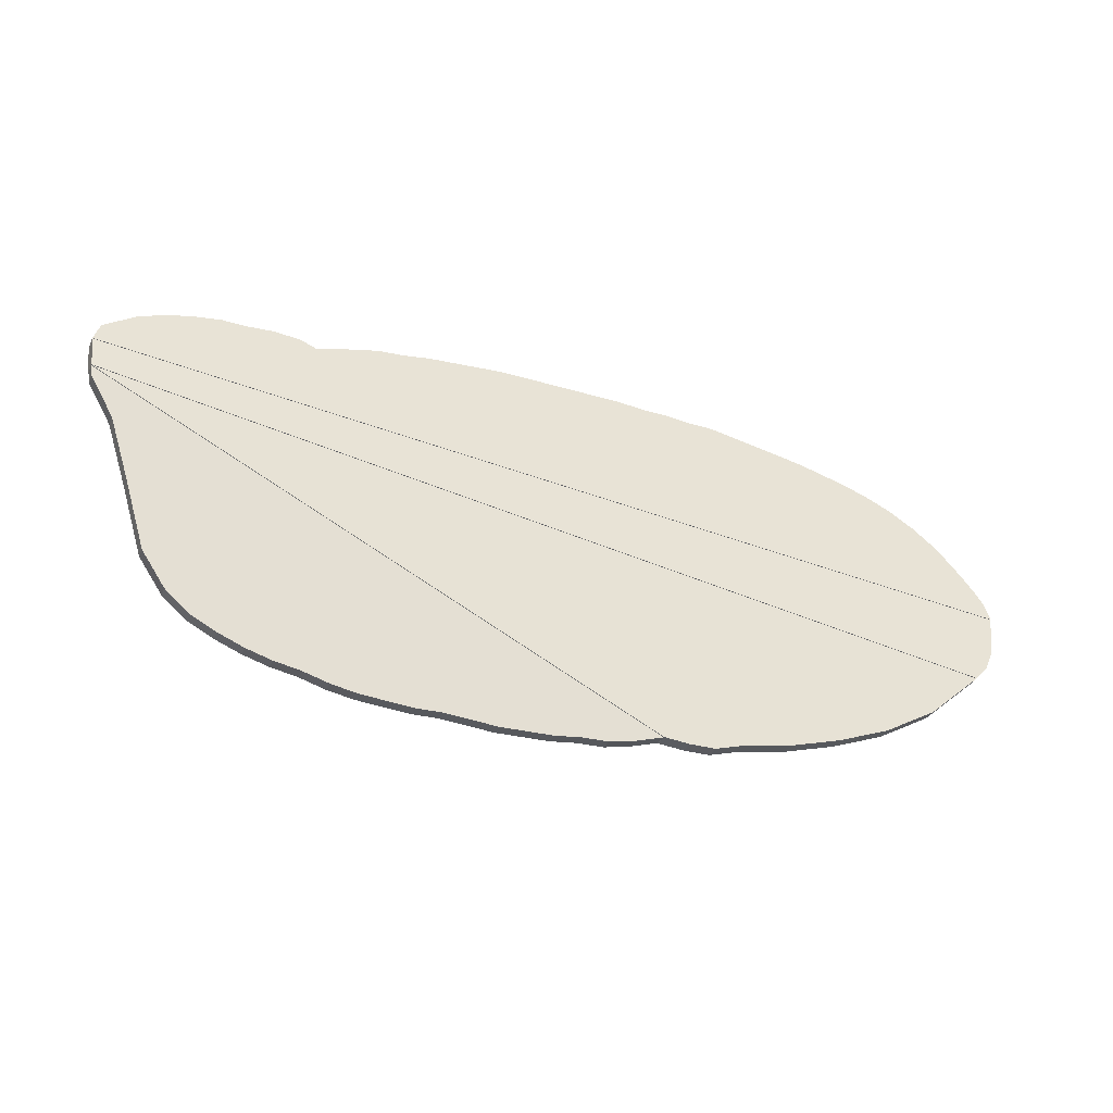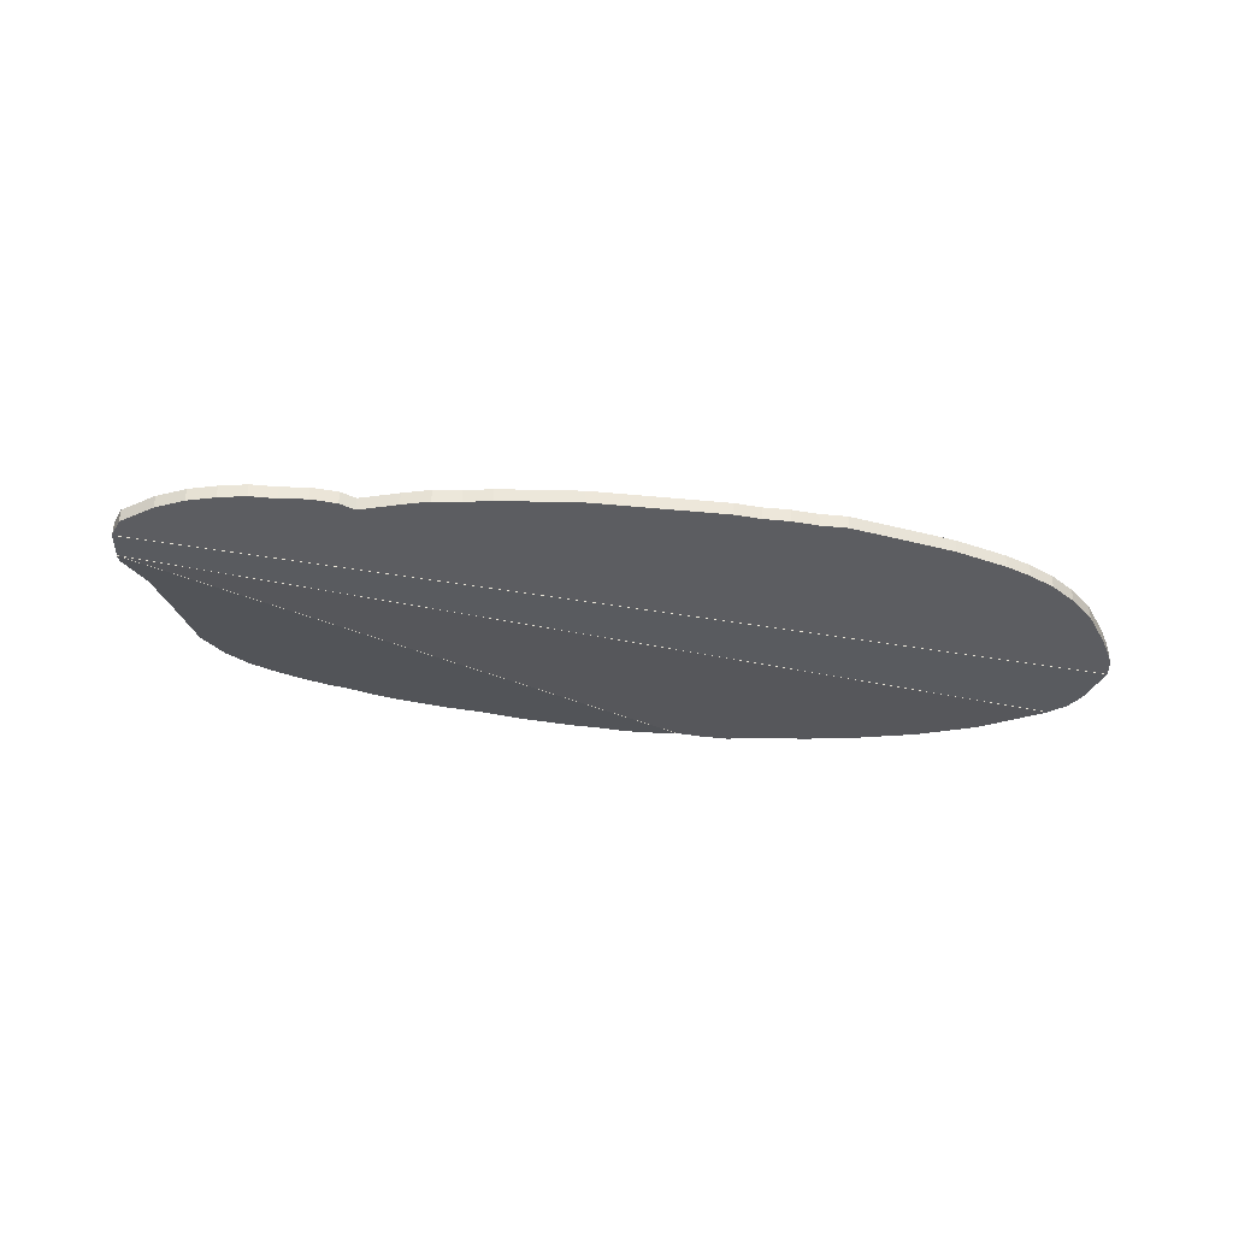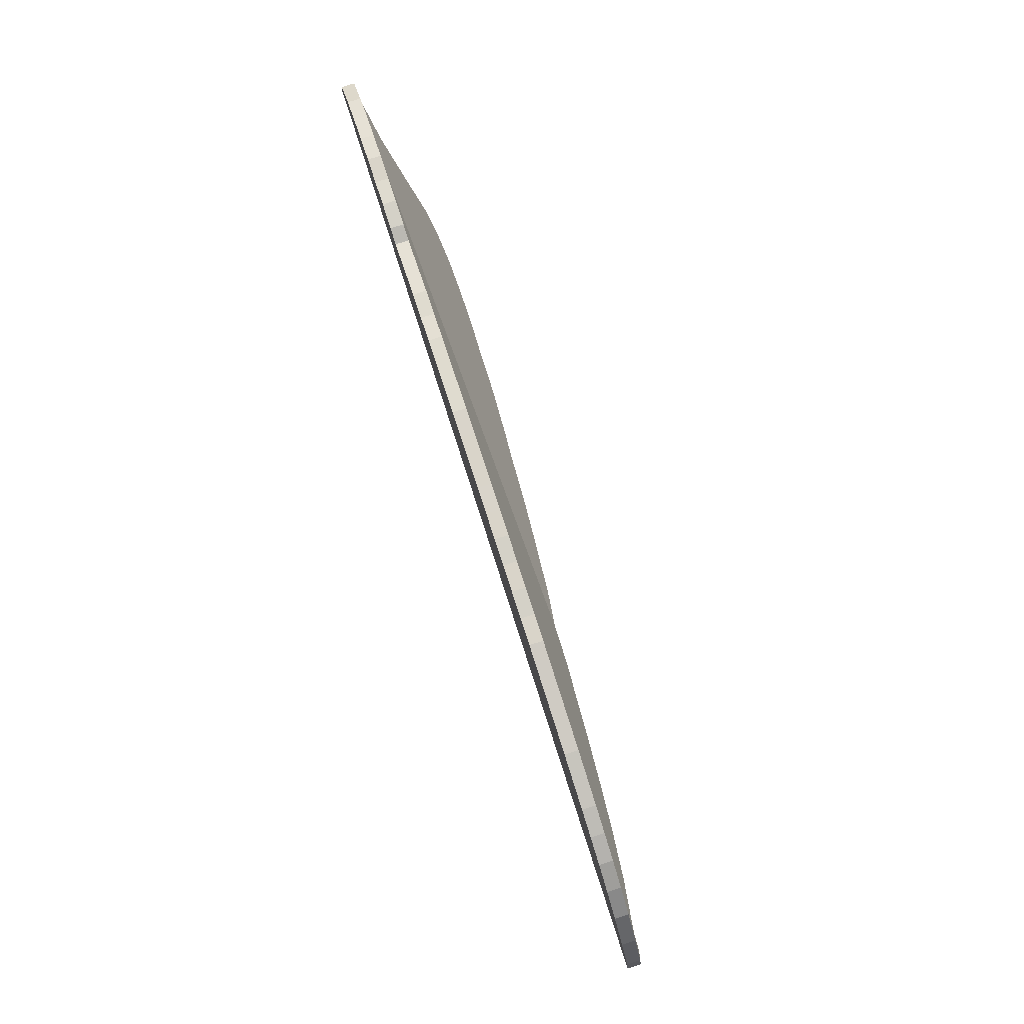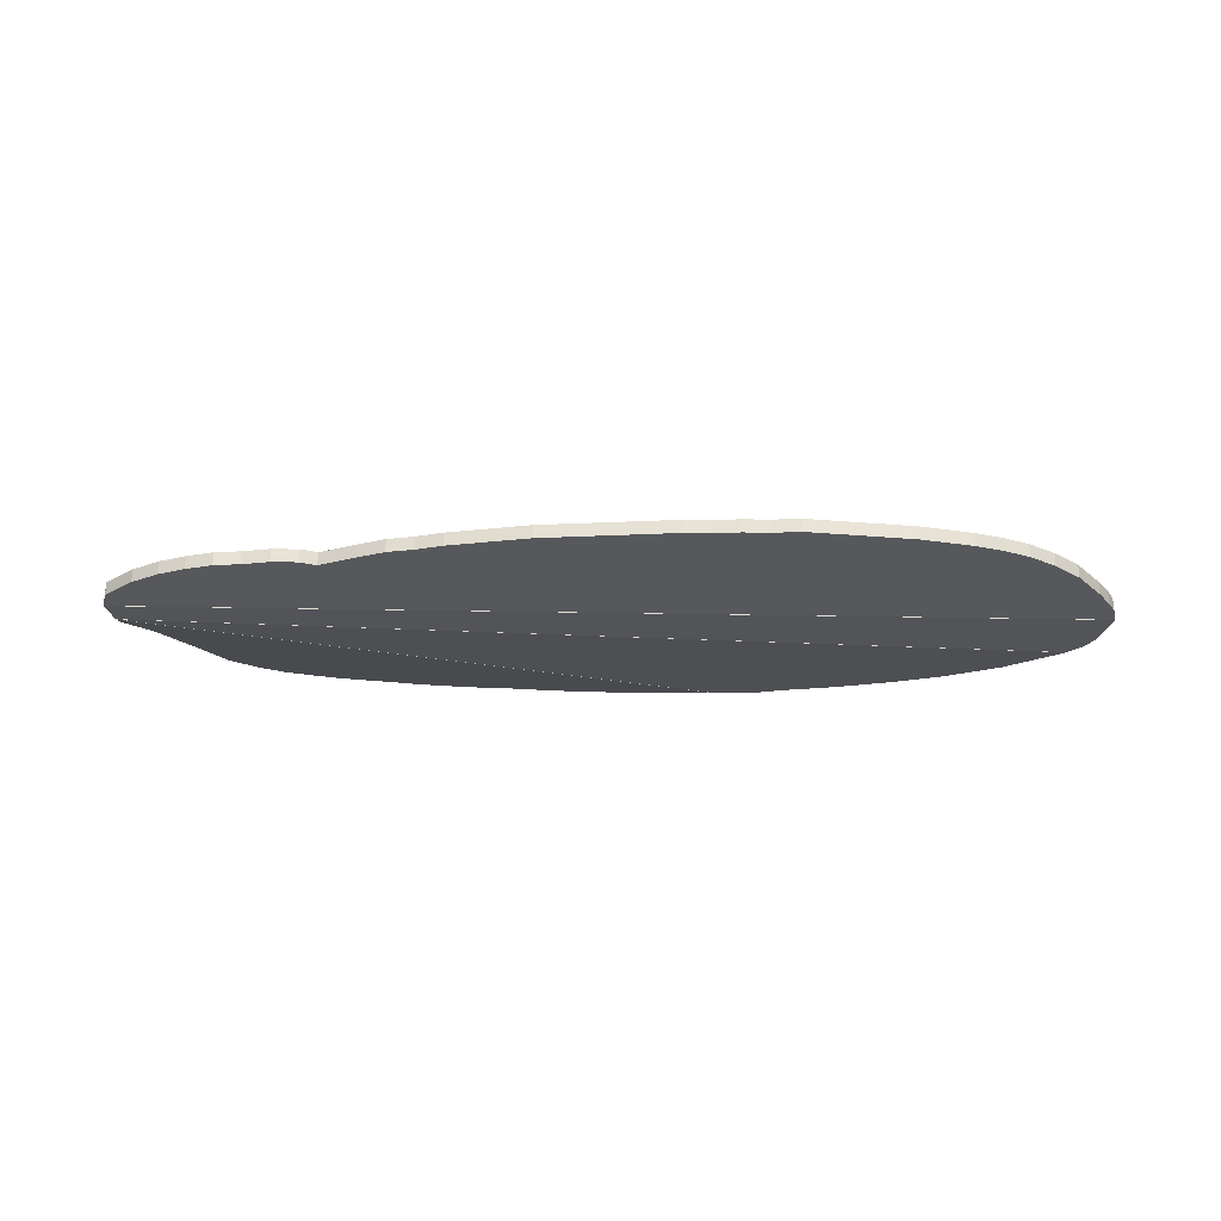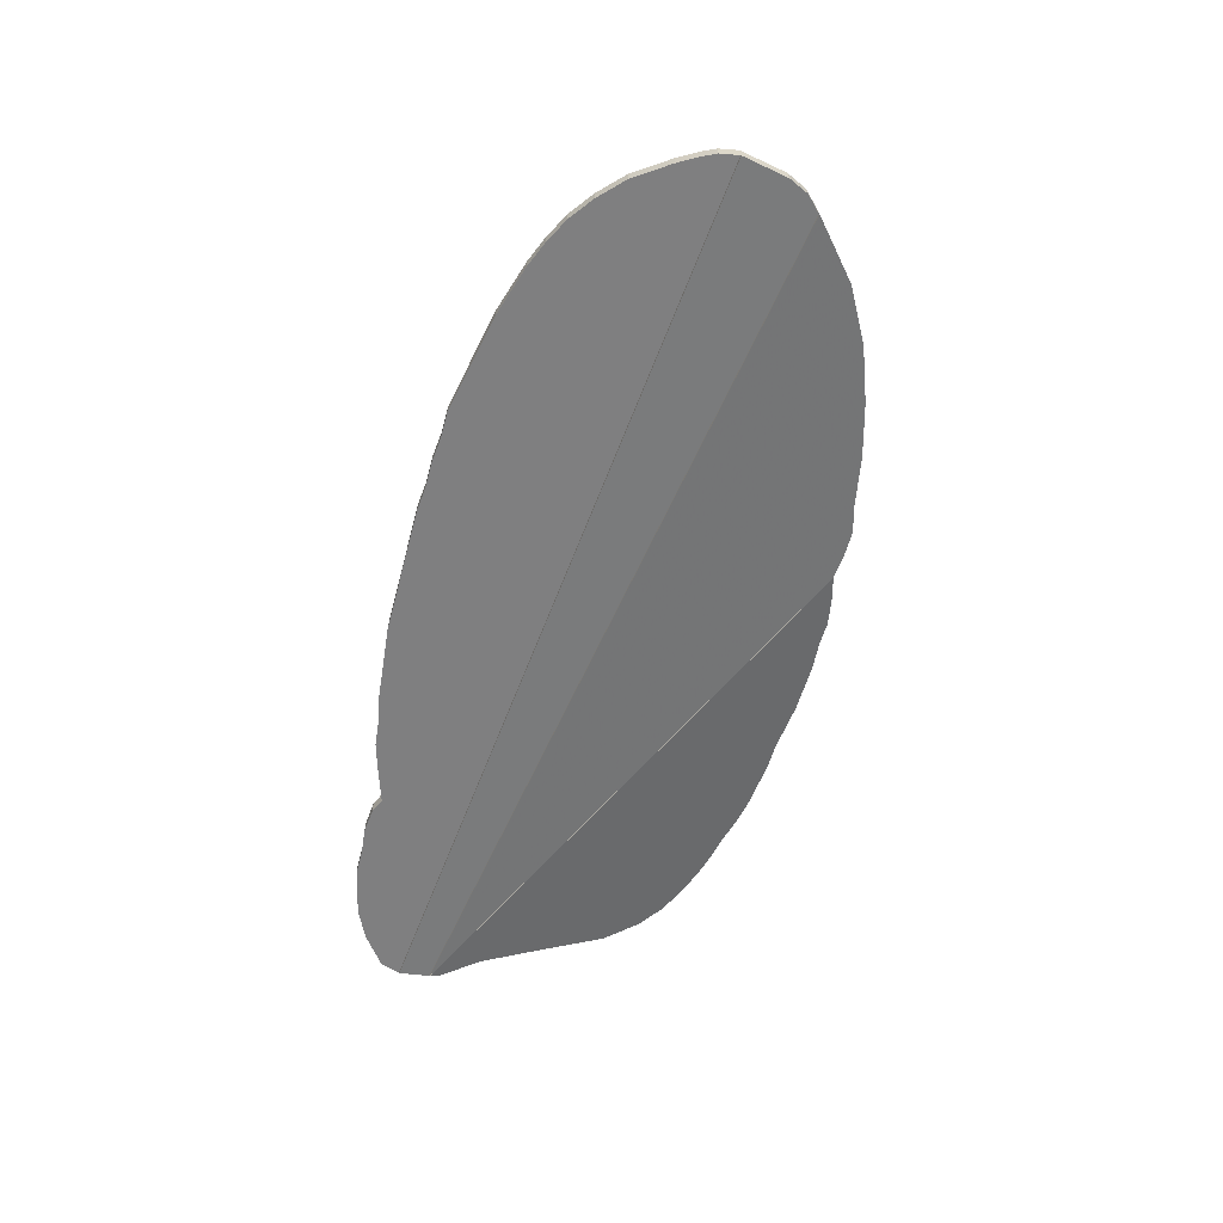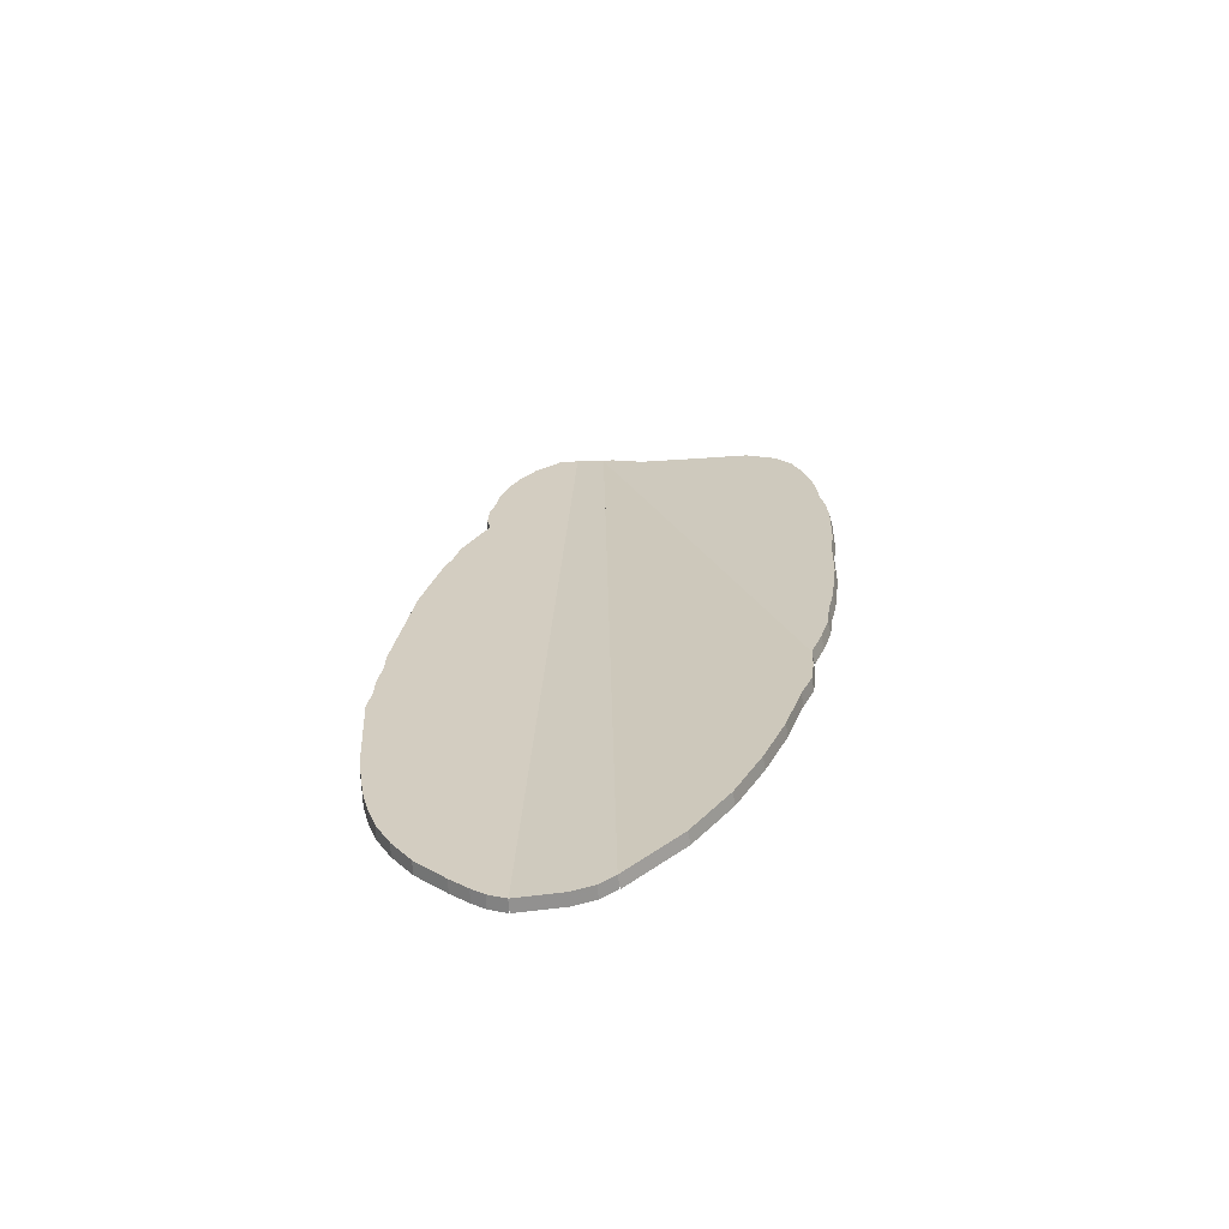
<metadata>
{"format":"obj","ext":"obj","renderer":"f3d","projection":"perspective","resolution":1024,"background":"white","views":[{"elev":-44.7,"azim":-23.3,"up":"+Z"},{"elev":-36.9,"azim":-13.0,"up":"+Y"},{"elev":79.8,"azim":72.1,"up":"+Z"},{"elev":-27.8,"azim":-1.7,"up":"+Y"},{"elev":-59.7,"azim":69.4,"up":"+Y"},{"elev":24.8,"azim":92.3,"up":"+Y"}]}
</metadata>
<code>
o wing5
v 0.03362 0.002106 -0.006865
v 0.03362 -0.0008822 -0.007127
v 0.03245 0.001494 0.0001307
v 0.03245 -0.001494 -0.0001307
v 0.2391 0.003127 -0.01853
v 0.2391 0.0001386 -0.01879
v 0.2421 0.002821 -0.01504
v 0.2421 -0.0001671 -0.0153
v 0.2438 0.002413 -0.01037
v 0.2438 -0.0005758 -0.01063
v 0.245 0.001494 0.0001307
v 0.245 -0.001494 -0.0001307
v 0.1396 0.0015 0.03279
v 0.1396 -0.0015 0.03279
v 0.1455 0.0015 0.03338
v 0.1455 -0.0015 0.03338
v 0.1337 0.0015 0.03221
v 0.1337 -0.0015 0.03221
v 0.1279 0.0015 0.03162
v 0.1279 -0.0015 0.03162
v 0.122 0.0015 0.03103
v 0.122 -0.0015 0.03103
v 0.1162 0.0015 0.02986
v 0.1162 -0.0015 0.02986
v 0.1103 0.0015 0.02869
v 0.1103 -0.0015 0.02869
v 0.1045 0.0015 0.02752
v 0.1045 -0.0015 0.02752
v 0.09862 0.0015 0.02577
v 0.09862 -0.0015 0.02577
v 0.09276 0.0015 0.02459
v 0.09276 -0.0015 0.02459
v 0.0869 0.0015 0.02225
v 0.0869 -0.0015 0.02225
v 0.07871 0.0015 0.01874
v 0.07871 -0.0015 0.01874
v 0.07519 0.0015 0.01991
v 0.07519 -0.0015 0.01991
v 0.06934 0.0015 0.01991
v 0.06934 -0.0015 0.01991
v 0.06348 0.0015 0.01874
v 0.06348 -0.0015 0.01874
v 0.05762 0.0015 0.01815
v 0.05762 -0.0015 0.01815
v 0.05177 0.0015 0.01639
v 0.05177 -0.0015 0.01639
v 0.04592 0.0015 0.01405
v 0.04592 -0.0015 0.01405
v 0.04006 0.0015 0.01054
v 0.04006 -0.0015 0.01054
v 0.03362 0.0015 0.004682
v 0.03362 -0.0015 0.004682
v 0.03245 0.0015 -4.719e-18
v 0.03245 -0.0015 -4.719e-18
v 0.245 0.0015 -1.5e-17
v 0.245 -0.0015 -1.5e-17
v 0.03245 0.0015 -1.987e-18
v 0.03245 -0.0015 -1.987e-18
v 0.2438 0.0015 0.004099
v 0.2438 -0.0015 0.004099
v 0.2421 0.0015 0.007023
v 0.2421 -0.0015 0.007023
v 0.2391 0.0015 0.01113
v 0.2391 -0.0015 0.01113
v 0.2333 0.0015 0.01815
v 0.2333 -0.0015 0.01815
v 0.2274 0.0015 0.02283
v 0.2274 -0.0015 0.02283
v 0.2216 0.0015 0.02635
v 0.2216 -0.0015 0.02635
v 0.2157 0.0015 0.02869
v 0.2157 -0.0015 0.02869
v 0.2099 0.0015 0.03045
v 0.2099 -0.0015 0.03045
v 0.204 0.0015 0.03162
v 0.204 -0.0015 0.03162
v 0.1982 0.0015 0.03279
v 0.1982 -0.0015 0.03279
v 0.1923 0.0015 0.03338
v 0.1923 -0.0015 0.03338
v 0.1864 0.0015 0.03396
v 0.1864 -0.0015 0.03396
v 0.1806 0.0015 0.03455
v 0.1806 -0.0015 0.03455
v 0.1747 0.0015 0.03513
v 0.1747 -0.0015 0.03513
v 0.1689 0.0015 0.03455
v 0.1689 -0.0015 0.03455
v 0.163 0.0015 0.03455
v 0.163 -0.0015 0.03455
v 0.1572 0.0015 0.03396
v 0.1572 -0.0015 0.03396
v 0.1513 0.0015 0.03396
v 0.1513 -0.0015 0.03396
v 0.03245 -0.0015 -3.08e-18
v 0.03245 0.0015 -3.08e-18
v 0.08117 0.01418 -0.05964
v 0.08107 0.01128 -0.0604
v 0.07532 0.01409 -0.05847
v 0.07521 0.01119 -0.05923
v 0.08703 0.01412 -0.06026
v 0.08692 0.01122 -0.06102
v 0.09288 0.01421 -0.06143
v 0.09277 0.01131 -0.06219
v 0.09874 0.01416 -0.06204
v 0.09863 0.01125 -0.0628
v 0.1104 0.01374 -0.06213
v 0.1103 0.01084 -0.06289
v 0.1163 0.01339 -0.0616
v 0.1162 0.01049 -0.06236
v 0.128 0.01298 -0.06168
v 0.1279 0.01007 -0.06244
v 0.1338 0.01262 -0.06116
v 0.1337 0.009721 -0.06192
v 0.1397 0.01227 -0.06064
v 0.1396 0.009367 -0.0614
v 0.1455 0.01176 -0.05955
v 0.1454 0.008864 -0.06031
v 0.1514 0.01141 -0.05903
v 0.1513 0.00851 -0.05978
v 0.1572 0.01076 -0.05737
v 0.1571 0.007859 -0.05813
v 0.1631 0.009961 -0.05515
v 0.163 0.00706 -0.0559
v 0.03368 0.002062 -0.006616
v 0.03357 -0.0008381 -0.007376
v 0.03426 0.002636 -0.008893
v 0.03416 -0.000264 -0.009652
v 0.04013 0.004505 -0.01687
v 0.04002 0.001605 -0.01762
v 0.04601 0.007707 -0.02993
v 0.0459 0.004807 -0.03069
v 0.05189 0.01106 -0.04357
v 0.05178 0.008159 -0.04433
v 0.05775 0.01263 -0.05041
v 0.05764 0.009733 -0.05117
v 0.06361 0.01346 -0.05442
v 0.0635 0.01056 -0.05518
v 0.06946 0.01385 -0.05673
v 0.06936 0.01095 -0.05749
v 0.1923 0.008726 -0.04894
v 0.1923 0.005772 -0.04946
v 0.1865 0.00906 -0.05067
v 0.1864 0.006106 -0.05119
v 0.1982 0.008291 -0.04664
v 0.1982 0.005337 -0.04716
v 0.204 0.007855 -0.04433
v 0.204 0.0049 -0.04485
v 0.2099 0.007319 -0.04145
v 0.2099 0.004364 -0.04198
v 0.2157 0.006781 -0.03857
v 0.2157 0.003827 -0.03909
v 0.2216 0.006041 -0.03454
v 0.2216 0.003087 -0.03506
v 0.2274 0.005301 -0.03051
v 0.2274 0.002347 -0.03103
v 0.2392 0.00311 -0.0184
v 0.2391 0.0001557 -0.01892
v 0.03363 0.002089 -0.006736
v 0.03361 -0.0008652 -0.007256
v 0.163 0.009988 -0.05526
v 0.163 0.007033 -0.05579
v 0.1689 0.009959 -0.05527
v 0.1689 0.007004 -0.05579
v 0.1747 0.009829 -0.0547
v 0.1747 0.006874 -0.05522
v 0.1806 0.009392 -0.05239
v 0.1806 0.006438 -0.05291
g zone0
f 1 2 3
f 3 2 4
f 5 6 1
f 1 6 2
f 7 8 5
f 5 8 6
f 9 10 7
f 7 10 8
f 11 12 9
f 9 12 10
f 4 12 3
f 3 12 11
f 10 12 4
f 2 6 4
f 4 6 8
f 4 8 10
f 5 1 7
f 7 1 3
f 7 3 9
f 9 3 11
f 13 14 15
f 15 14 16
f 17 18 13
f 13 18 14
f 19 20 17
f 17 20 18
f 21 22 19
f 19 22 20
f 23 24 21
f 21 24 22
f 25 26 23
f 23 26 24
f 27 28 25
f 25 28 26
f 29 30 27
f 27 30 28
f 31 32 29
f 29 32 30
f 33 34 31
f 31 34 32
f 35 36 33
f 33 36 34
f 37 38 35
f 35 38 36
f 39 40 37
f 37 40 38
f 41 42 39
f 39 42 40
f 43 44 41
f 41 44 42
f 45 46 43
f 43 46 44
f 47 48 45
f 45 48 46
f 49 50 47
f 47 50 48
f 51 52 49
f 49 52 50
f 53 54 51
f 51 54 52
f 55 56 57
f 57 56 58
f 59 60 55
f 55 60 56
f 61 62 59
f 59 62 60
f 63 64 61
f 61 64 62
f 65 66 63
f 63 66 64
f 67 68 65
f 65 68 66
f 69 70 67
f 67 70 68
f 71 72 69
f 69 72 70
f 73 74 71
f 71 74 72
f 75 76 73
f 73 76 74
f 77 78 75
f 75 78 76
f 79 80 77
f 77 80 78
f 81 82 79
f 79 82 80
f 83 84 81
f 81 84 82
f 85 86 83
f 83 86 84
f 87 88 85
f 85 88 86
f 89 90 87
f 87 90 88
f 91 92 89
f 89 92 90
f 93 94 91
f 91 94 92
f 16 94 15
f 15 94 93
f 74 76 64
f 56 36 95
f 95 36 38
f 95 38 40
f 40 42 95
f 95 42 44
f 95 44 46
f 64 76 62
f 78 80 56
f 56 80 82
f 56 82 84
f 84 86 56
f 56 86 88
f 56 88 90
f 46 48 95
f 95 48 50
f 95 50 52
f 30 56 28
f 28 56 26
f 78 56 76
f 76 56 60
f 76 60 62
f 64 66 68
f 30 32 56
f 56 32 34
f 56 34 36
f 68 70 64
f 64 70 72
f 64 72 74
f 90 92 56
f 56 92 94
f 56 94 16
f 16 14 56
f 56 14 18
f 56 18 20
f 20 22 56
f 56 22 24
f 56 24 26
f 39 37 35
f 41 96 43
f 43 96 45
f 31 29 55
f 51 49 96
f 96 49 47
f 96 47 45
f 89 87 55
f 55 87 85
f 85 83 55
f 55 83 81
f 55 81 79
f 41 39 96
f 96 39 35
f 96 35 55
f 55 35 33
f 55 33 31
f 17 13 55
f 55 13 15
f 61 75 63
f 63 75 73
f 63 73 71
f 79 77 55
f 55 77 75
f 55 75 59
f 59 75 61
f 15 93 55
f 55 93 91
f 55 91 89
f 71 69 63
f 63 69 67
f 63 67 65
f 29 27 55
f 55 27 25
f 55 25 23
f 23 21 55
f 55 21 19
f 55 19 17
f 97 98 99
f 99 98 100
f 101 102 97
f 97 102 98
f 103 104 101
f 101 104 102
f 105 106 103
f 103 106 104
f 107 108 105
f 105 108 106
f 109 110 107
f 107 110 108
f 111 112 109
f 109 112 110
f 113 114 111
f 111 114 112
f 115 116 113
f 113 116 114
f 117 118 115
f 115 118 116
f 119 120 117
f 117 120 118
f 121 122 119
f 119 122 120
f 123 124 121
f 121 124 122
f 125 126 123
f 123 126 124
f 127 128 125
f 125 128 126
f 129 130 127
f 127 130 128
f 131 132 129
f 129 132 130
f 133 134 131
f 131 134 132
f 135 136 133
f 133 136 134
f 137 138 135
f 135 138 136
f 139 140 137
f 137 140 138
f 100 140 99
f 99 140 139
f 126 128 124
f 124 128 130
f 112 114 130
f 130 114 116
f 130 116 118
f 118 120 130
f 130 120 122
f 130 122 124
f 132 140 100
f 106 108 130
f 130 108 110
f 130 110 112
f 134 136 132
f 132 136 138
f 132 138 140
f 100 98 132
f 132 98 102
f 132 102 130
f 130 102 104
f 130 104 106
f 127 125 129
f 129 125 123
f 123 121 129
f 129 121 119
f 129 119 117
f 117 115 129
f 129 115 113
f 129 113 111
f 99 139 131
f 111 109 129
f 129 109 107
f 129 107 105
f 105 103 129
f 129 103 101
f 129 101 131
f 131 101 97
f 131 97 99
f 139 137 131
f 131 137 135
f 131 135 133
f 141 142 143
f 143 142 144
f 145 146 141
f 141 146 142
f 147 148 145
f 145 148 146
f 149 150 147
f 147 150 148
f 151 152 149
f 149 152 150
f 153 154 151
f 151 154 152
f 155 156 153
f 153 156 154
f 157 158 155
f 155 158 156
f 159 160 157
f 157 160 158
f 161 162 159
f 159 162 160
f 163 164 161
f 161 164 162
f 165 166 163
f 163 166 164
f 167 168 165
f 165 168 166
f 144 168 143
f 143 168 167
f 156 158 160
f 160 162 164
f 148 150 160
f 150 152 160
f 160 152 154
f 160 154 156
f 164 166 160
f 160 166 168
f 160 168 144
f 144 142 160
f 160 142 146
f 160 146 148
f 167 165 159
f 159 165 163
f 159 163 161
f 157 155 159
f 159 155 153
f 159 153 151
f 151 149 159
f 159 149 147
f 159 147 145
f 145 141 159
f 159 141 143
f 159 143 167

</code>
